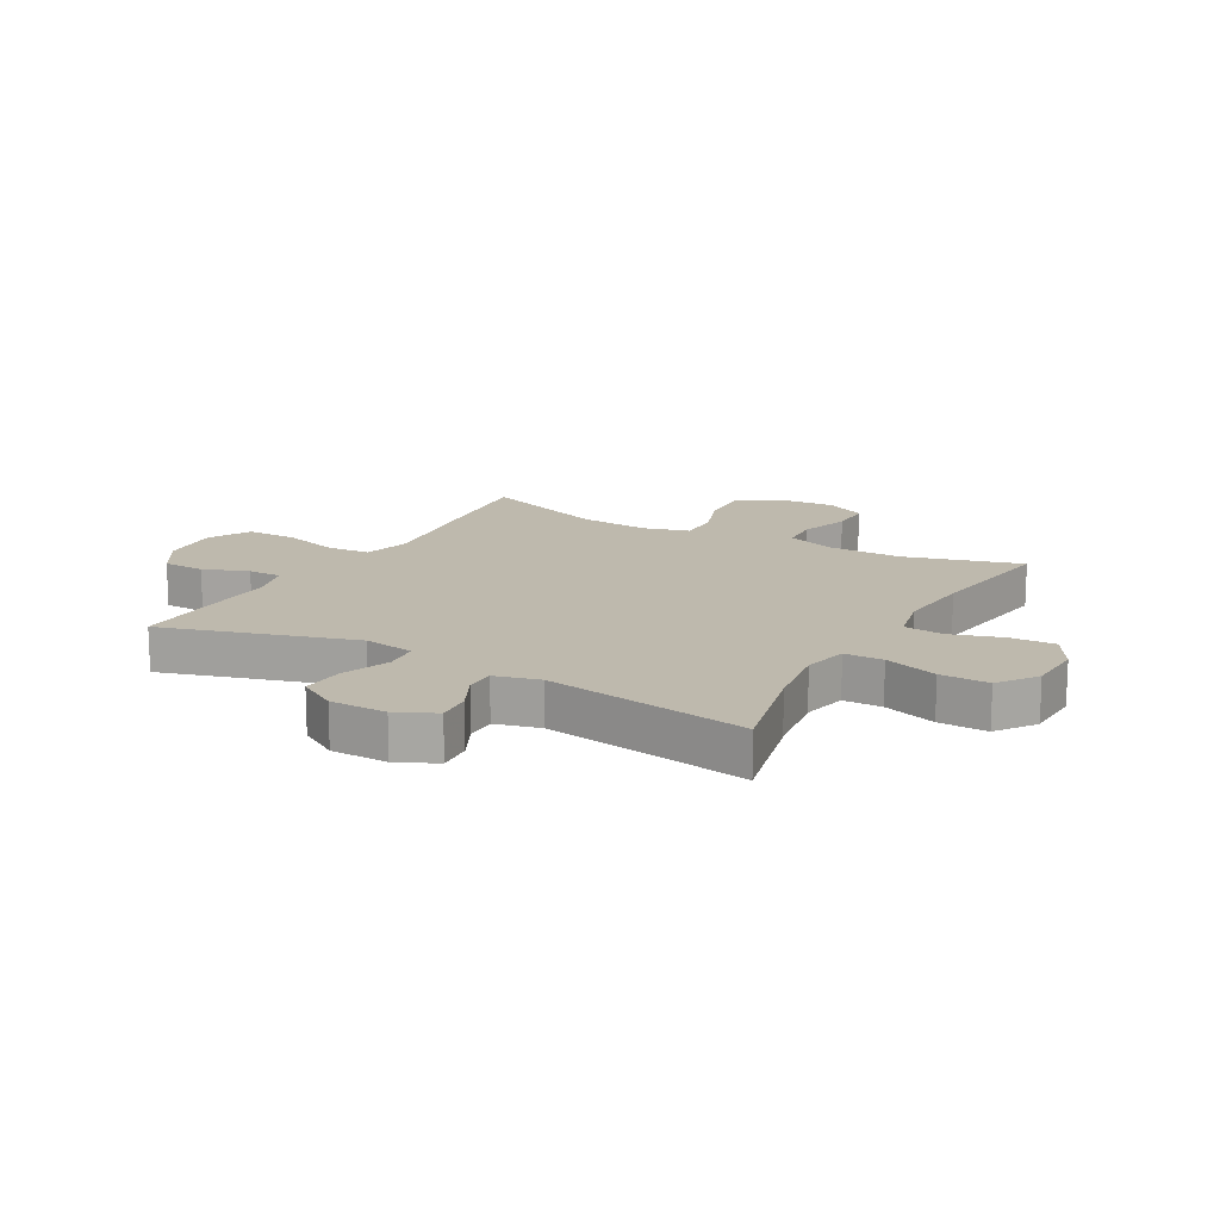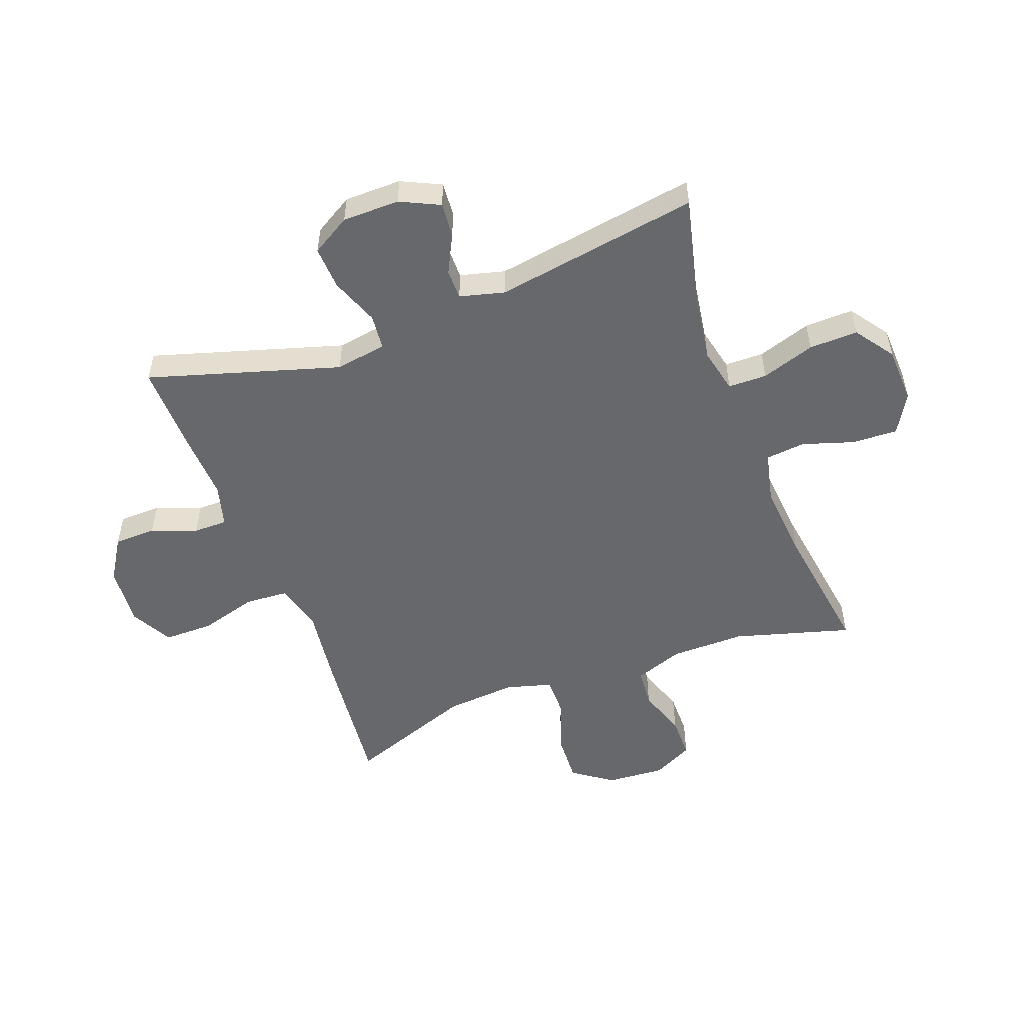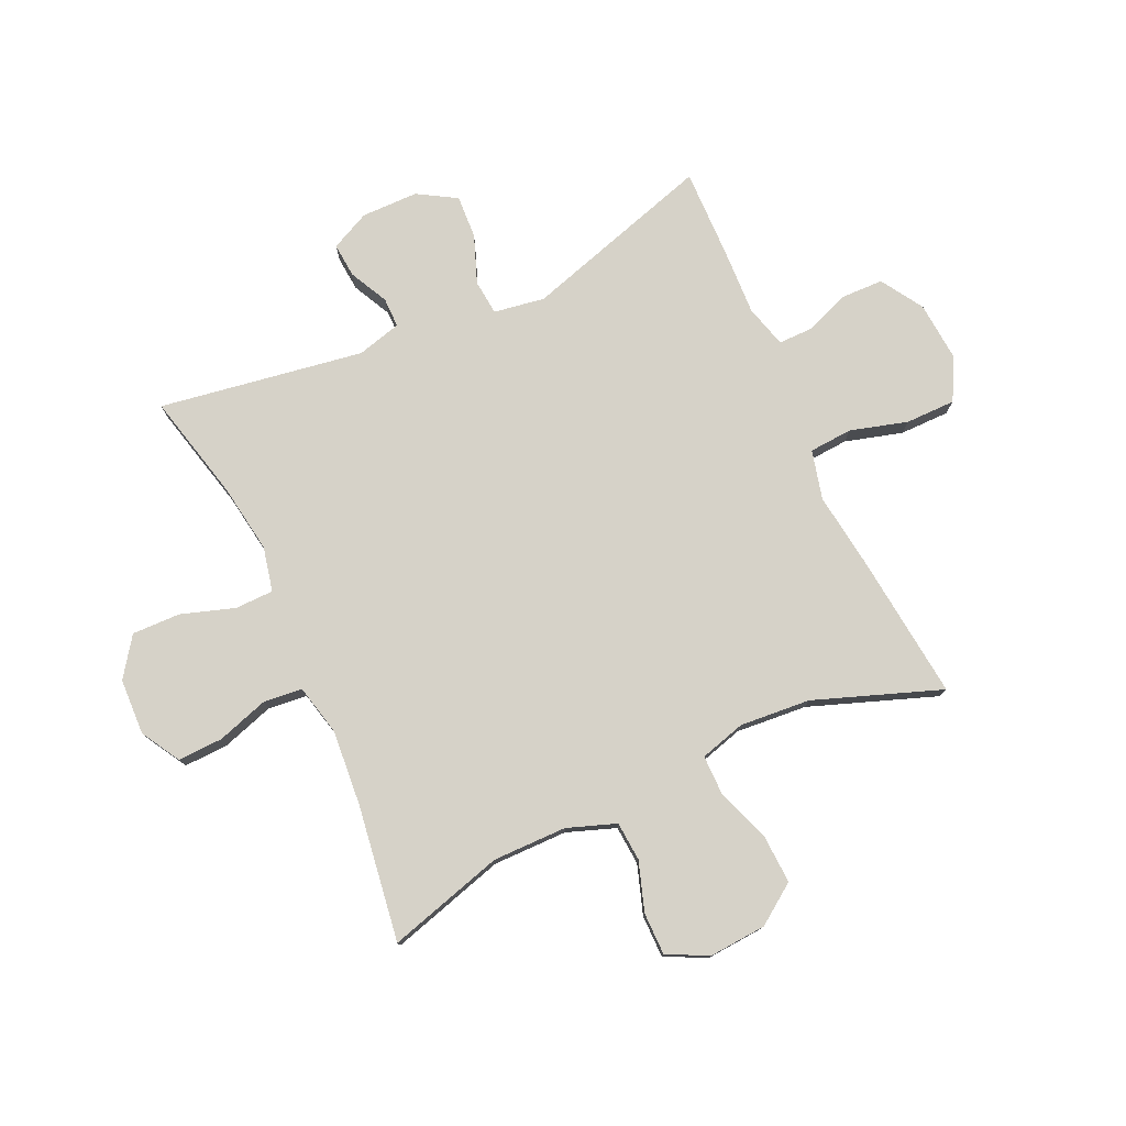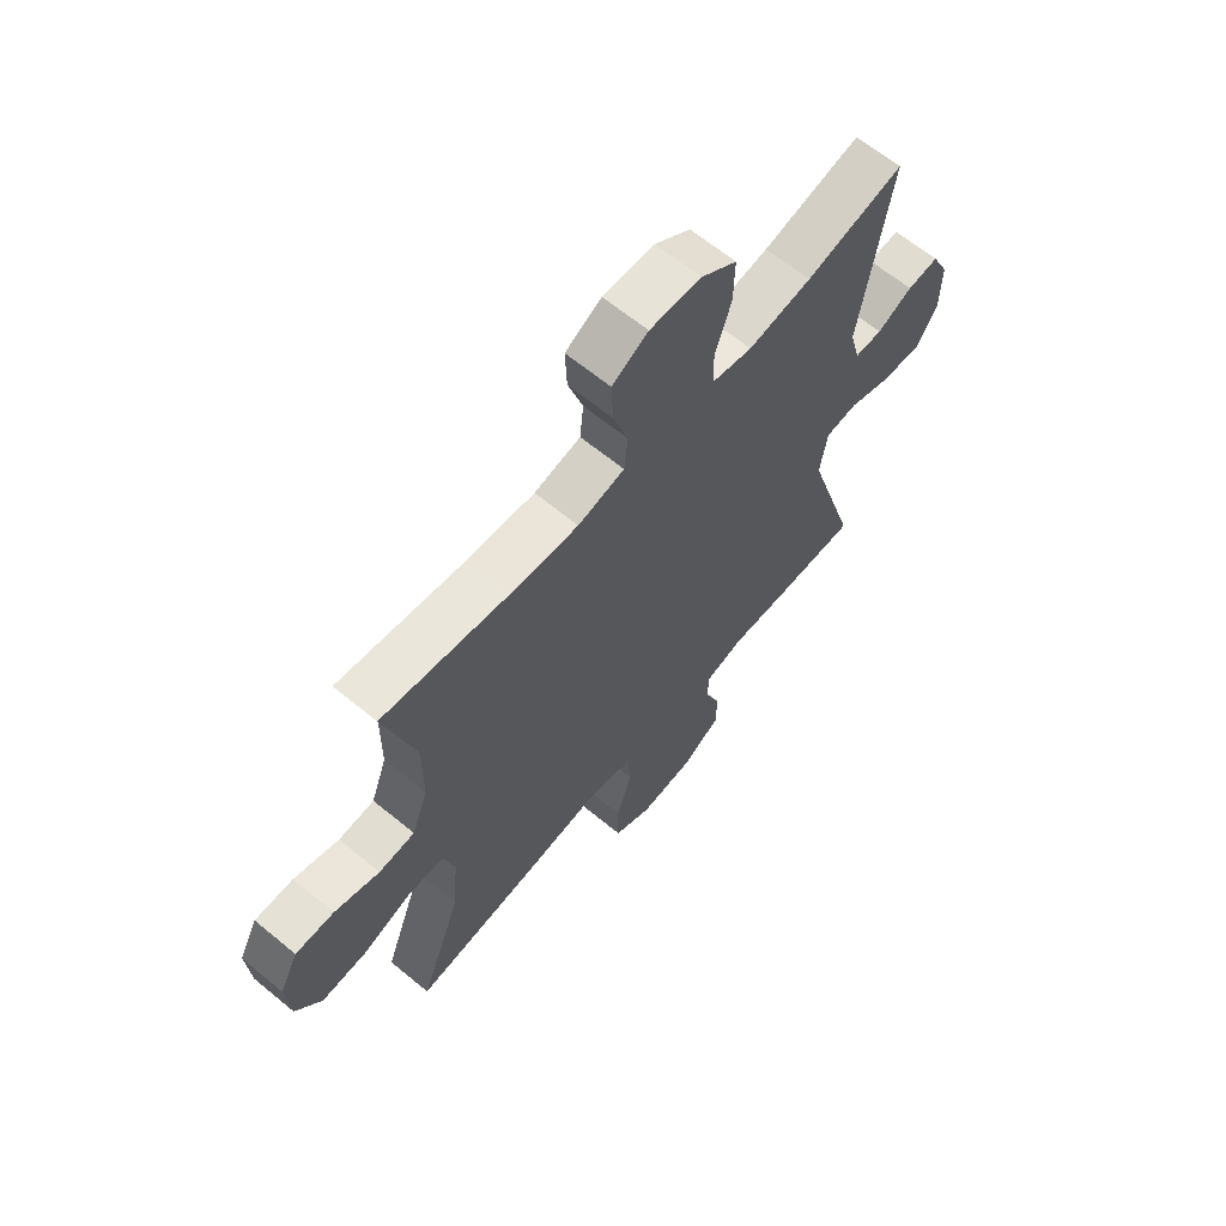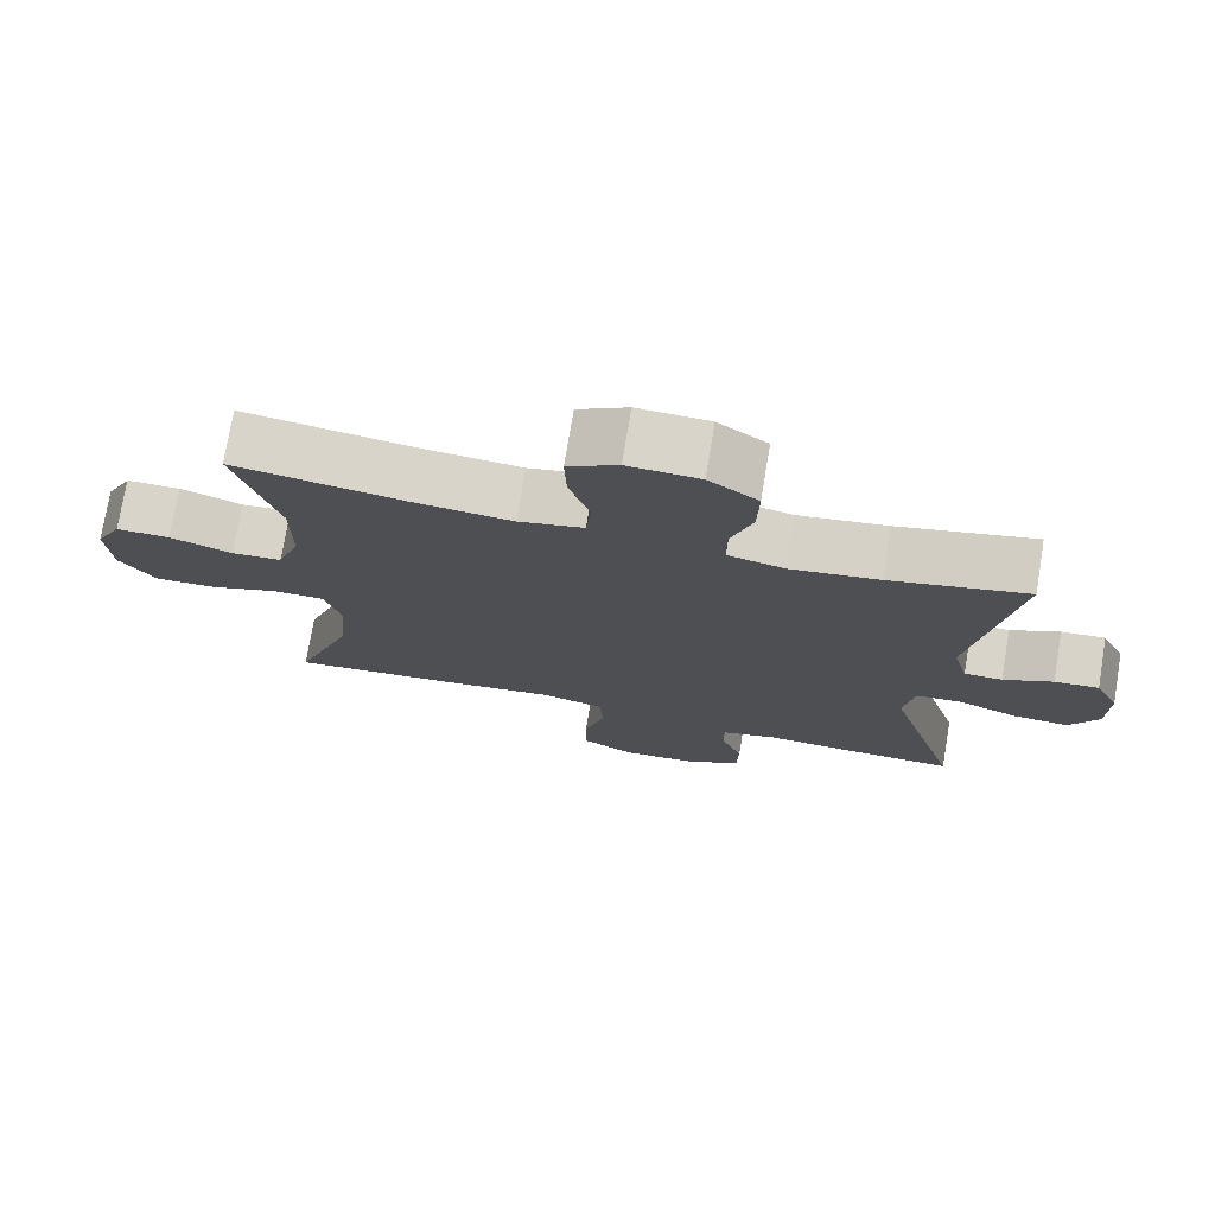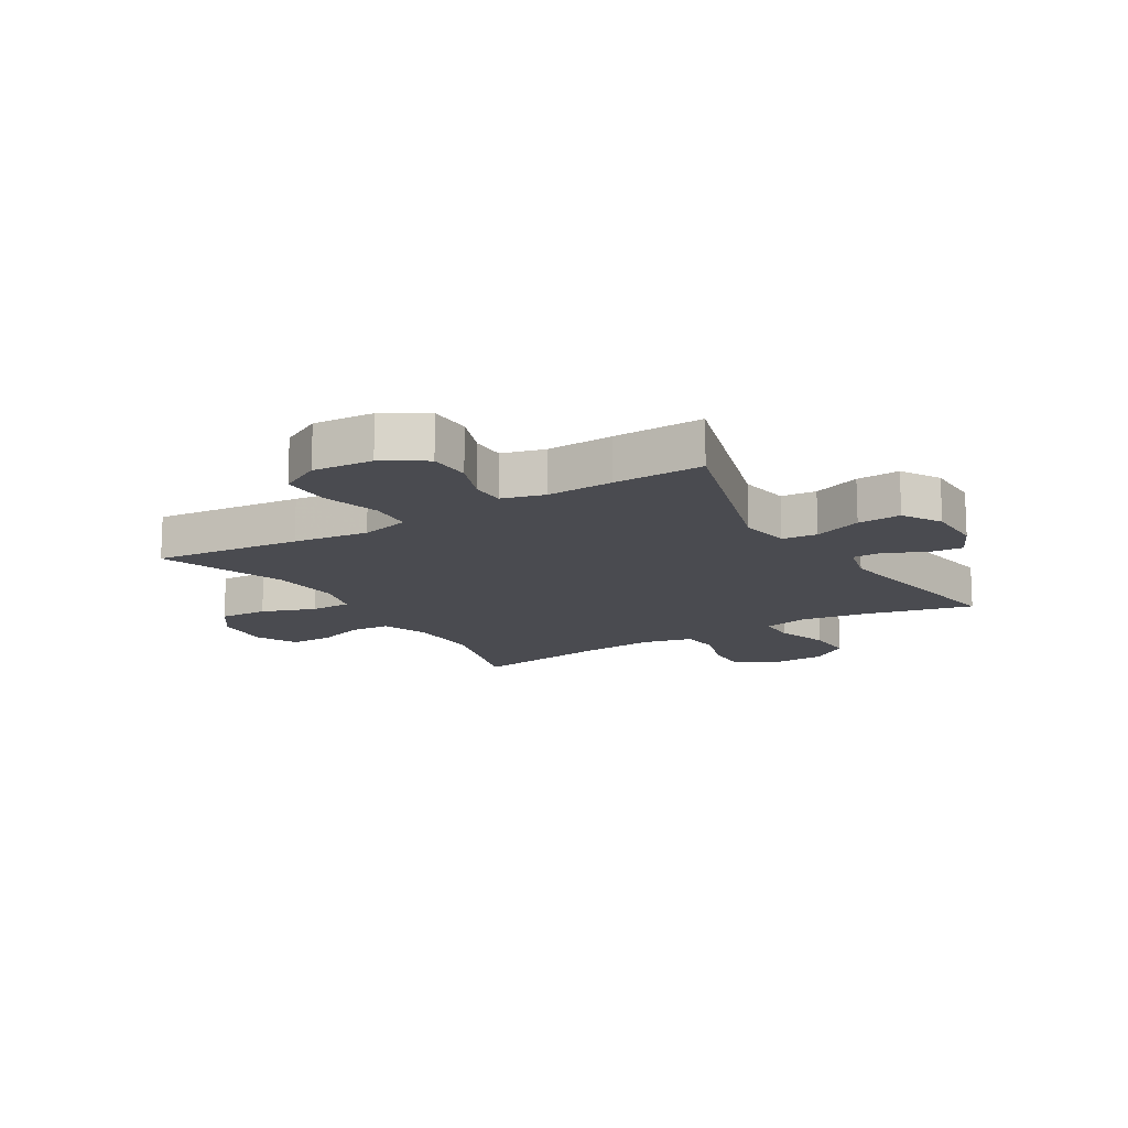
<metadata>
{"format":"obj","ext":"obj","renderer":"f3d","projection":"perspective","resolution":1024,"background":"white","views":[{"elev":15.3,"azim":-60.5,"up":"+Y"},{"elev":-52.5,"azim":-69.5,"up":"+Y"},{"elev":77.5,"azim":65.3,"up":"+Y"},{"elev":64.5,"azim":129.7,"up":"+Z"},{"elev":74.9,"azim":-170.5,"up":"+Z"},{"elev":-14.4,"azim":-148.7,"up":"+Y"}]}
</metadata>
<code>
v 0.5 0.07 0.5
v 0.443 0.07 0.301
v 0.444 0.07 0.174
v 0.474 0.07 0.091
v 0.541 0.07 0.086
v 0.625 0.07 0.114
v 0.697 0.07 0.114
v 0.732 0.07 0.045
v 0.725 0.07 -0.054
v 0.677 0.07 -0.122
v 0.594 0.07 -0.118
v 0.502 0.07 -0.085
v 0.433 0.07 -0.085
v 0.411 0.07 -0.163
v 0.421 0.07 -0.284
v 0.5 0.07 -0.5
v 0.248 0.07 -0.473
v 0.12 0.07 -0.456
v 0.036 0.07 -0.477
v 0.031 0.07 -0.551
v 0.059 0.07 -0.649
v 0.059 0.07 -0.734
v -0.012 0.07 -0.772
v -0.115 0.07 -0.764
v -0.187 0.07 -0.719
v -0.189 0.07 -0.647
v -0.16 0.07 -0.57
v -0.16 0.07 -0.512
v -0.233 0.07 -0.492
v -0.347 0.07 -0.497
v -0.5 0.07 -0.5
v -0.402 0.07 -0.175
v -0.416 0.07 -0.088
v -0.476 0.07 -0.082
v -0.558 0.07 -0.113
v -0.632 0.07 -0.117
v -0.671 0.07 -0.051
v -0.672 0.07 0.046
v -0.64 0.07 0.113
v -0.581 0.07 0.108
v -0.515 0.07 0.075
v -0.464 0.07 0.075
v -0.444 0.07 0.151
v -0.5 0.07 0.5
v -0.317 0.07 0.456
v -0.199 0.07 0.438
v -0.123 0.07 0.455
v -0.122 0.07 0.521
v -0.152 0.07 0.612
v -0.154 0.07 0.695
v -0.088 0.07 0.742
v 0.008 0.07 0.746
v 0.075 0.07 0.707
v 0.072 0.07 0.63
v 0.044 0.07 0.542
v 0.051 0.07 0.475
v 0.138 0.07 0.455
v 0.268 0.07 0.466
v 0.5 0 0.5
v 0.443 0 0.301
v 0.444 0 0.174
v 0.474 0 0.091
v 0.541 0 0.086
v 0.625 0 0.114
v 0.697 0 0.114
v 0.732 0 0.045
v 0.725 0 -0.054
v 0.677 0 -0.122
v 0.594 0 -0.118
v 0.502 0 -0.085
v 0.433 0 -0.085
v 0.411 0 -0.163
v 0.421 0 -0.284
v 0.5 0 -0.5
v 0.248 0 -0.473
v 0.12 0 -0.456
v 0.036 0 -0.477
v 0.031 0 -0.551
v 0.059 0 -0.649
v 0.059 0 -0.734
v -0.012 0 -0.772
v -0.115 0 -0.764
v -0.187 0 -0.719
v -0.189 0 -0.647
v -0.16 0 -0.57
v -0.16 0 -0.512
v -0.233 0 -0.492
v -0.347 0 -0.497
v -0.5 0 -0.5
v -0.402 0 -0.175
v -0.416 0 -0.088
v -0.476 0 -0.082
v -0.558 0 -0.113
v -0.632 0 -0.117
v -0.671 0 -0.051
v -0.672 0 0.046
v -0.64 0 0.113
v -0.581 0 0.108
v -0.515 0 0.075
v -0.464 0 0.075
v -0.444 0 0.151
v -0.5 0 0.5
v -0.317 0 0.456
v -0.199 0 0.438
v -0.123 0 0.455
v -0.122 0 0.521
v -0.152 0 0.612
v -0.154 0 0.695
v -0.088 0 0.742
v 0.008 0 0.746
v 0.075 0 0.707
v 0.072 0 0.63
v 0.044 0 0.542
v 0.051 0 0.475
v 0.138 0 0.455
v 0.268 0 0.466
f 53 54 55
f 52 53 55
f 51 52 55
f 50 51 55
f 49 50 55
f 48 49 55
f 47 48 55 56
f 46 47 56 57
f 43 44 45
f 42 43 45 46
f 39 40 41
f 38 39 41
f 37 38 41
f 36 37 41
f 35 36 41
f 34 35 41
f 33 34 41 42
f 29 30 31 32
f 28 29 32 33
f 25 26 27
f 24 25 27
f 23 24 27
f 22 23 27
f 21 22 27
f 20 21 27
f 19 20 27 28
f 42 46 57
f 33 42 57
f 28 33 57
f 19 28 57
f 18 19 57
f 10 11 12
f 9 10 12
f 8 9 12
f 7 8 12
f 6 7 12
f 5 6 12
f 4 5 12 13
f 3 4 13 14
f 58 1 2
f 58 2 3 14
f 17 18 57
f 16 17 57
f 15 16 57
f 14 15 57 58
f 113 112 111
f 113 111 110
f 113 110 109
f 113 109 108
f 113 108 107
f 113 107 106
f 114 113 106 105
f 115 114 105 104
f 103 102 101
f 104 103 101 100
f 99 98 97
f 99 97 96
f 99 96 95
f 99 95 94
f 99 94 93
f 99 93 92
f 100 99 92 91
f 90 89 88 87
f 91 90 87 86
f 85 84 83
f 85 83 82
f 85 82 81
f 85 81 80
f 85 80 79
f 85 79 78
f 86 85 78 77
f 115 104 100
f 115 100 91
f 115 91 86
f 115 86 77
f 115 77 76
f 70 69 68
f 70 68 67
f 70 67 66
f 70 66 65
f 70 65 64
f 70 64 63
f 71 70 63 62
f 72 71 62 61
f 60 59 116
f 72 61 60 116
f 115 76 75
f 115 75 74
f 115 74 73
f 116 115 73 72
f 1 59 60 2
f 2 60 61 3
f 3 61 62 4
f 4 62 63 5
f 5 63 64 6
f 6 64 65 7
f 7 65 66 8
f 8 66 67 9
f 9 67 68 10
f 10 68 69 11
f 11 69 70 12
f 12 70 71 13
f 13 71 72 14
f 14 72 73 15
f 15 73 74 16
f 16 74 75 17
f 17 75 76 18
f 18 76 77 19
f 19 77 78 20
f 20 78 79 21
f 21 79 80 22
f 22 80 81 23
f 23 81 82 24
f 24 82 83 25
f 25 83 84 26
f 26 84 85 27
f 27 85 86 28
f 28 86 87 29
f 29 87 88 30
f 30 88 89 31
f 31 89 90 32
f 32 90 91 33
f 33 91 92 34
f 34 92 93 35
f 35 93 94 36
f 36 94 95 37
f 37 95 96 38
f 38 96 97 39
f 39 97 98 40
f 40 98 99 41
f 41 99 100 42
f 42 100 101 43
f 43 101 102 44
f 44 102 103 45
f 45 103 104 46
f 46 104 105 47
f 47 105 106 48
f 48 106 107 49
f 49 107 108 50
f 50 108 109 51
f 51 109 110 52
f 52 110 111 53
f 53 111 112 54
f 54 112 113 55
f 55 113 114 56
f 56 114 115 57
f 57 115 116 58
f 58 116 59 1

</code>
